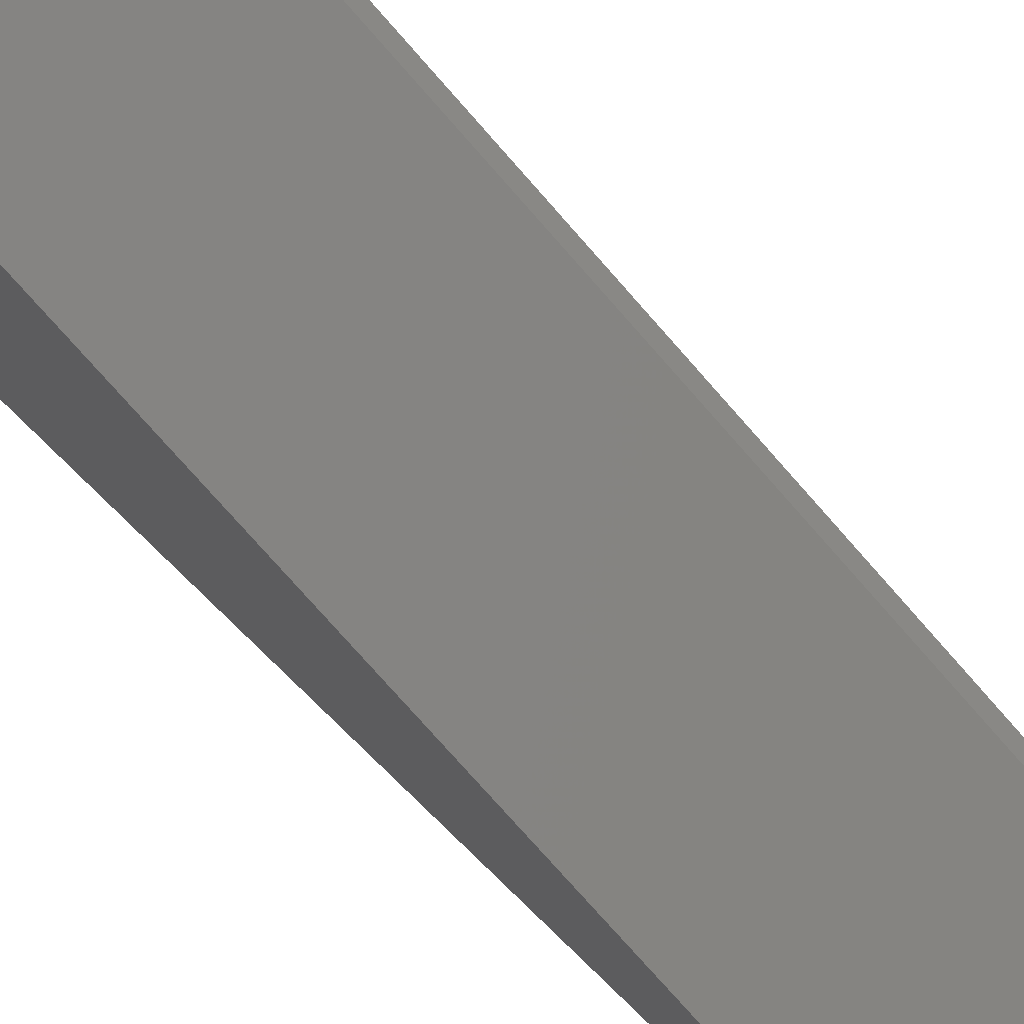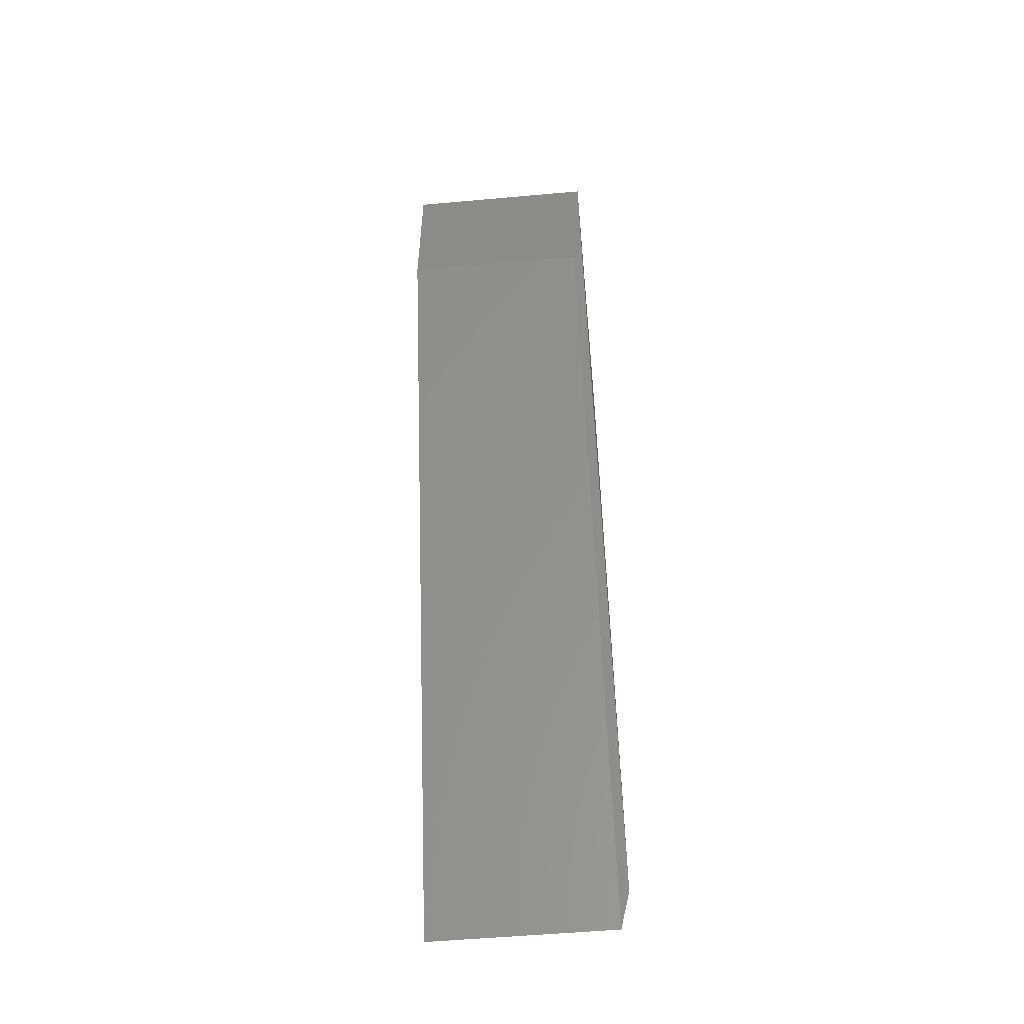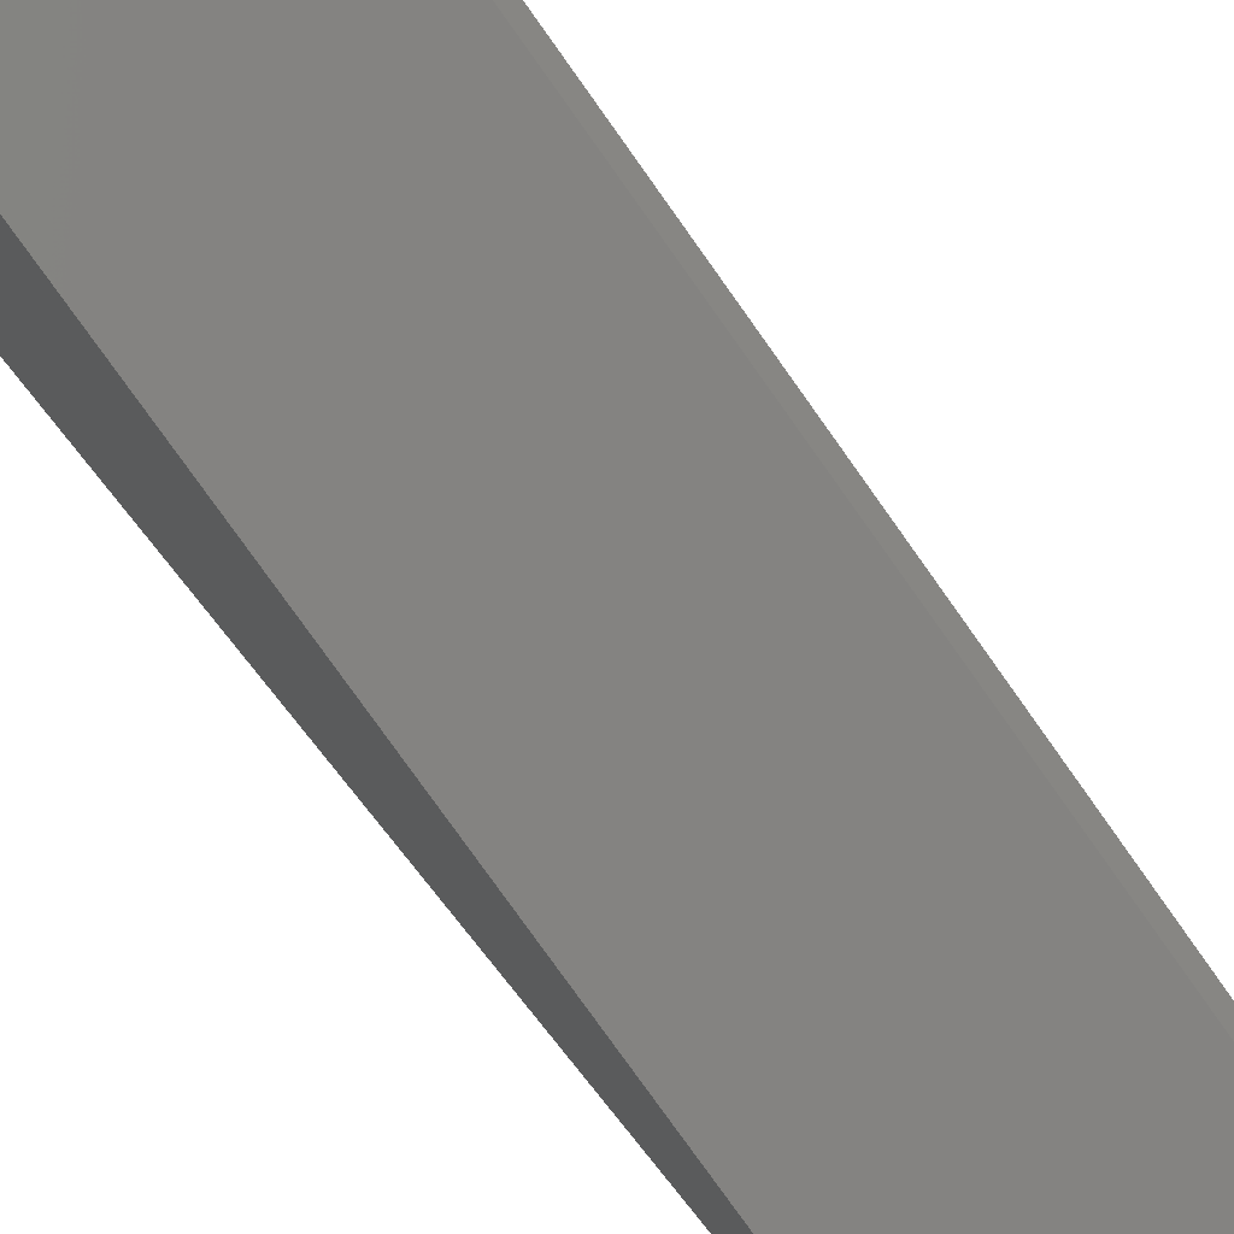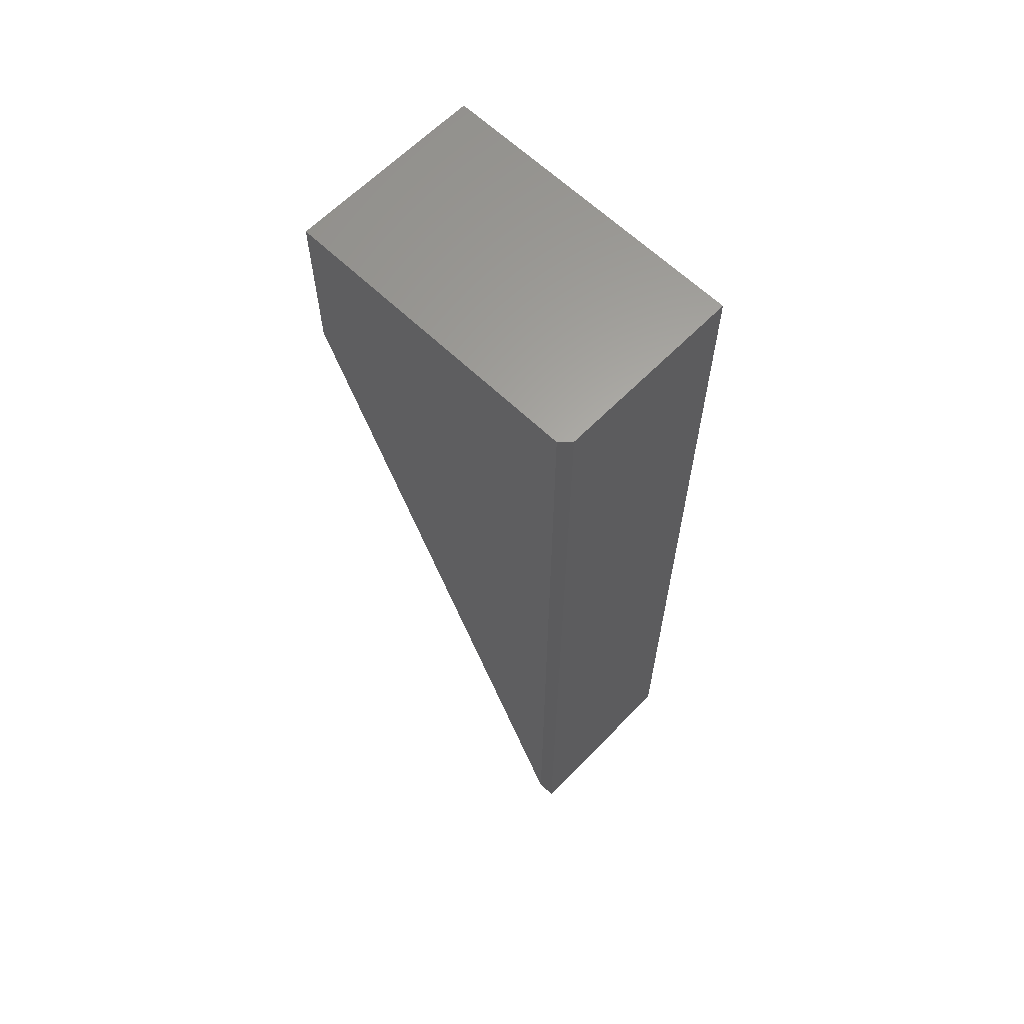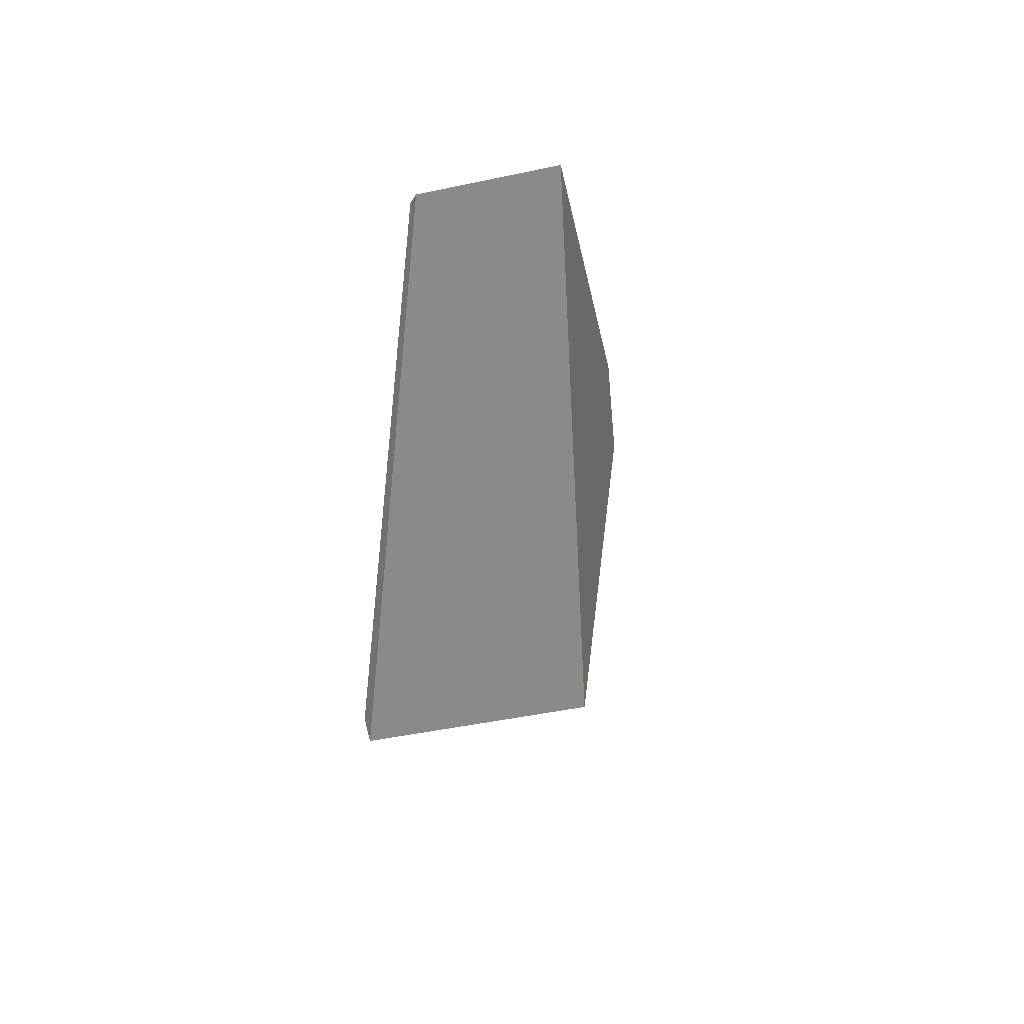
<metadata>
{"format":"stl","ext":"stl","renderer":"f3d","projection":"perspective","resolution":1024,"background":"white","views":[{"elev":73.4,"azim":-45.6,"up":"+Z"},{"elev":-54.4,"azim":5.4,"up":"+Y"},{"elev":74.7,"azim":-38.7,"up":"+Z"},{"elev":63.0,"azim":134.2,"up":"+Y"},{"elev":-50.3,"azim":-167.1,"up":"+Y"}]}
</metadata>
<code>
# stl→obj: 11 verts, 18 faces
v 0.3047 -0.6374 -0.3438
v 0.2891 -0.6953 -0.3594
v 0.3047 0.75 -0.3438
v 0.2891 0.75 -0.3594
v 0.3047 0.4965 0.1275
v 0.3047 0.75 0.1275
v 0.2891 0.4762 0.1275
v -2.703e-17 0.4762 0.1275
v 0 -0.6953 -0.3594
v -2.703e-17 0.75 0.1275
v 4.913e-33 0.75 -0.3594
f 1 2 3
f 3 2 4
f 1 3 5
f 5 3 6
f 7 8 2
f 2 8 9
f 10 8 6
f 6 8 7
f 6 7 5
f 2 9 4
f 4 9 11
f 1 5 2
f 2 5 7
f 10 6 11
f 11 6 3
f 11 3 4
f 9 8 11
f 11 8 10

</code>
